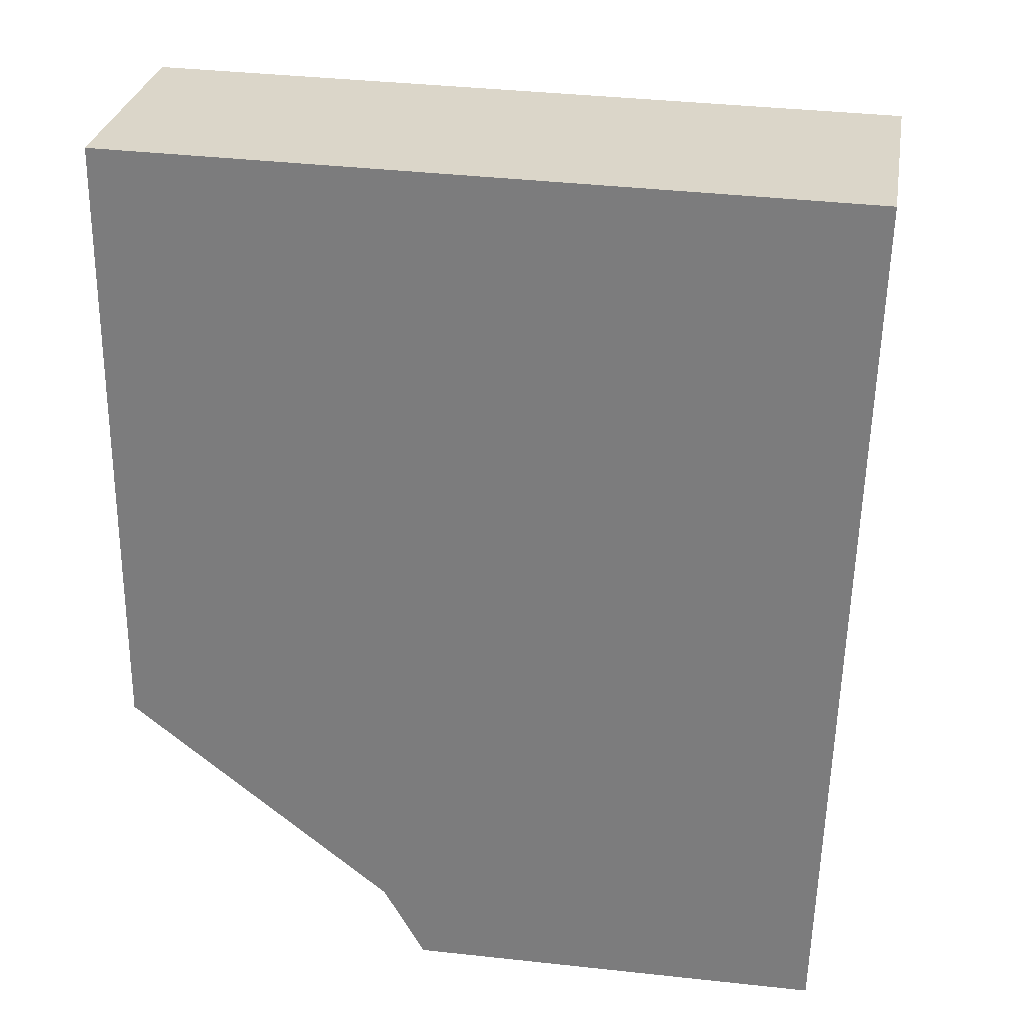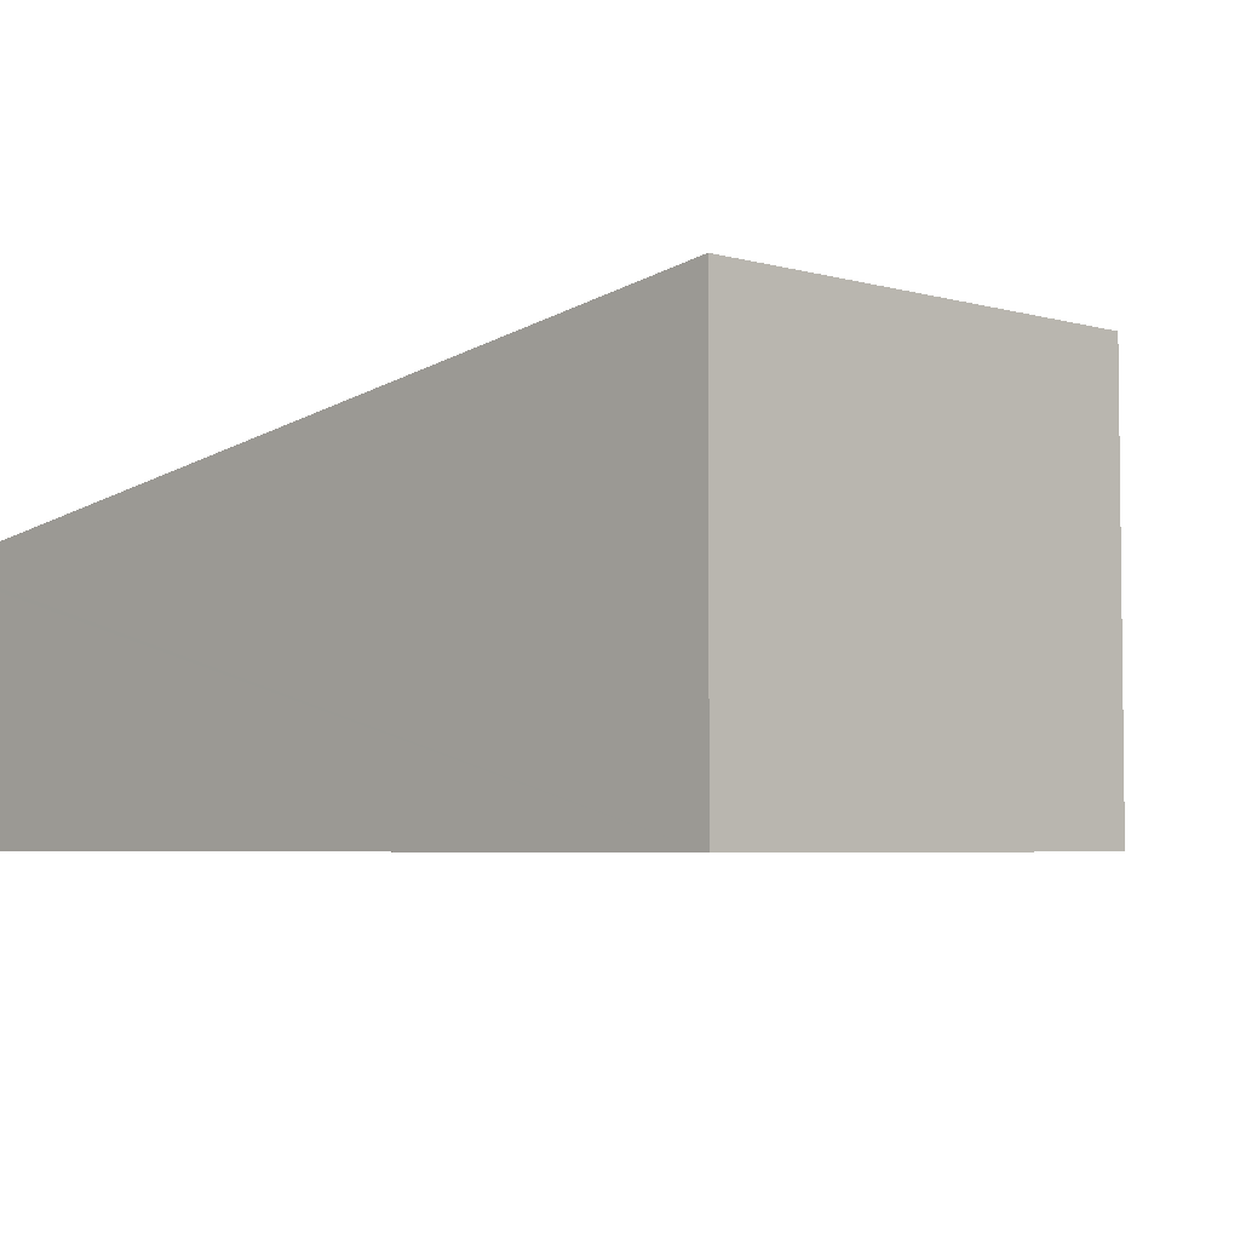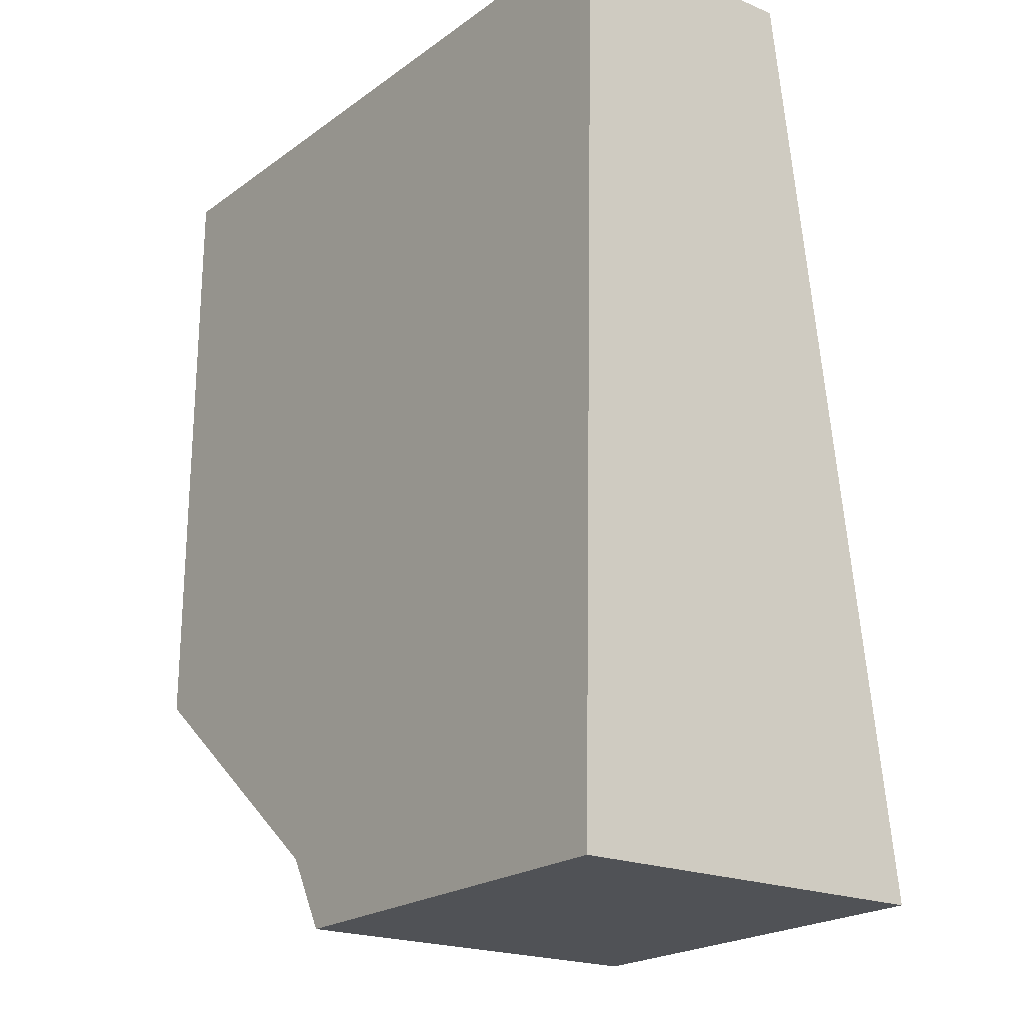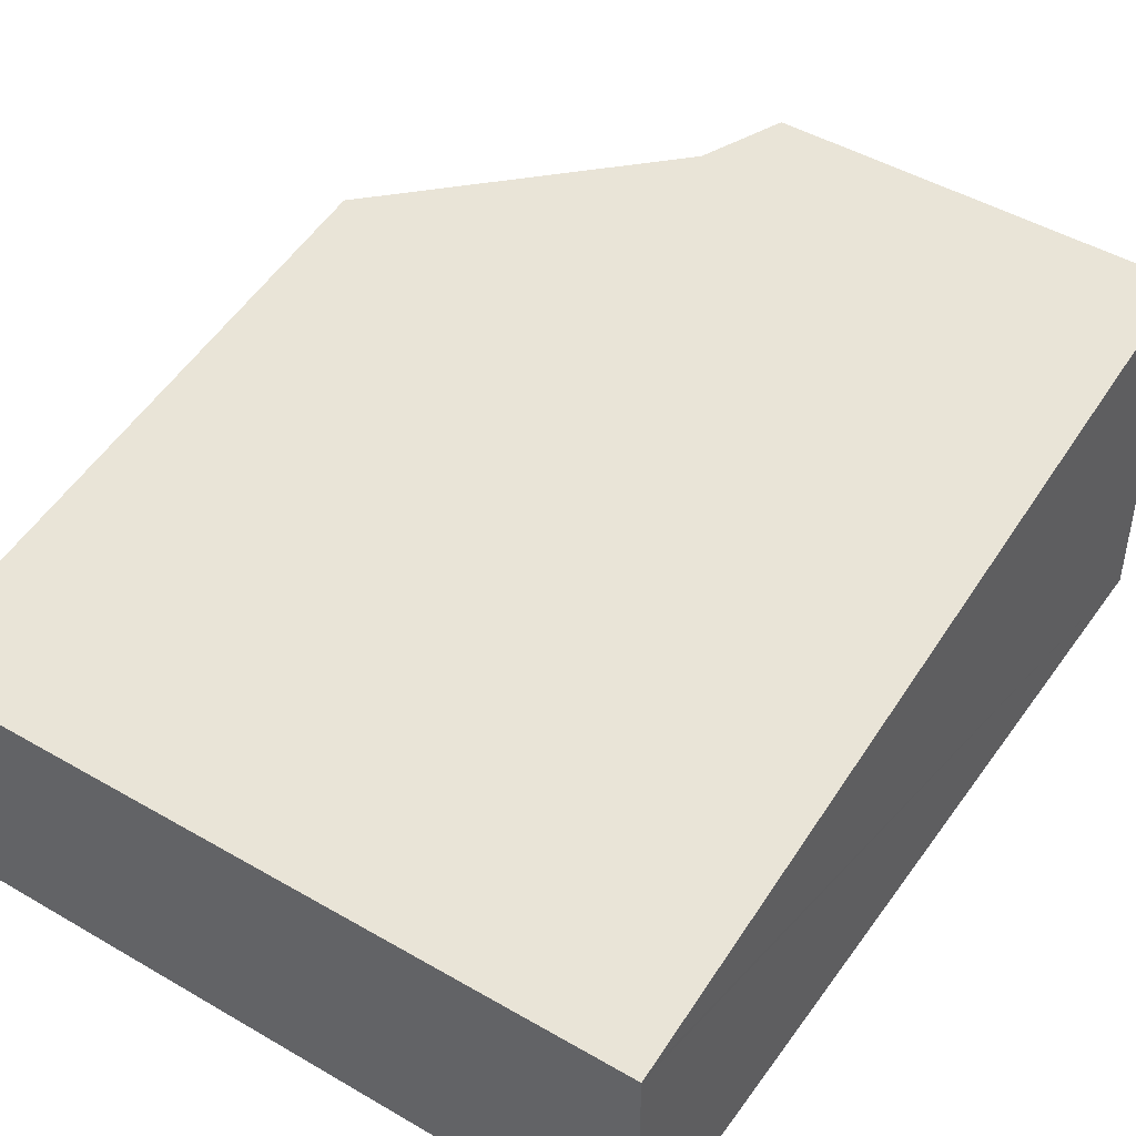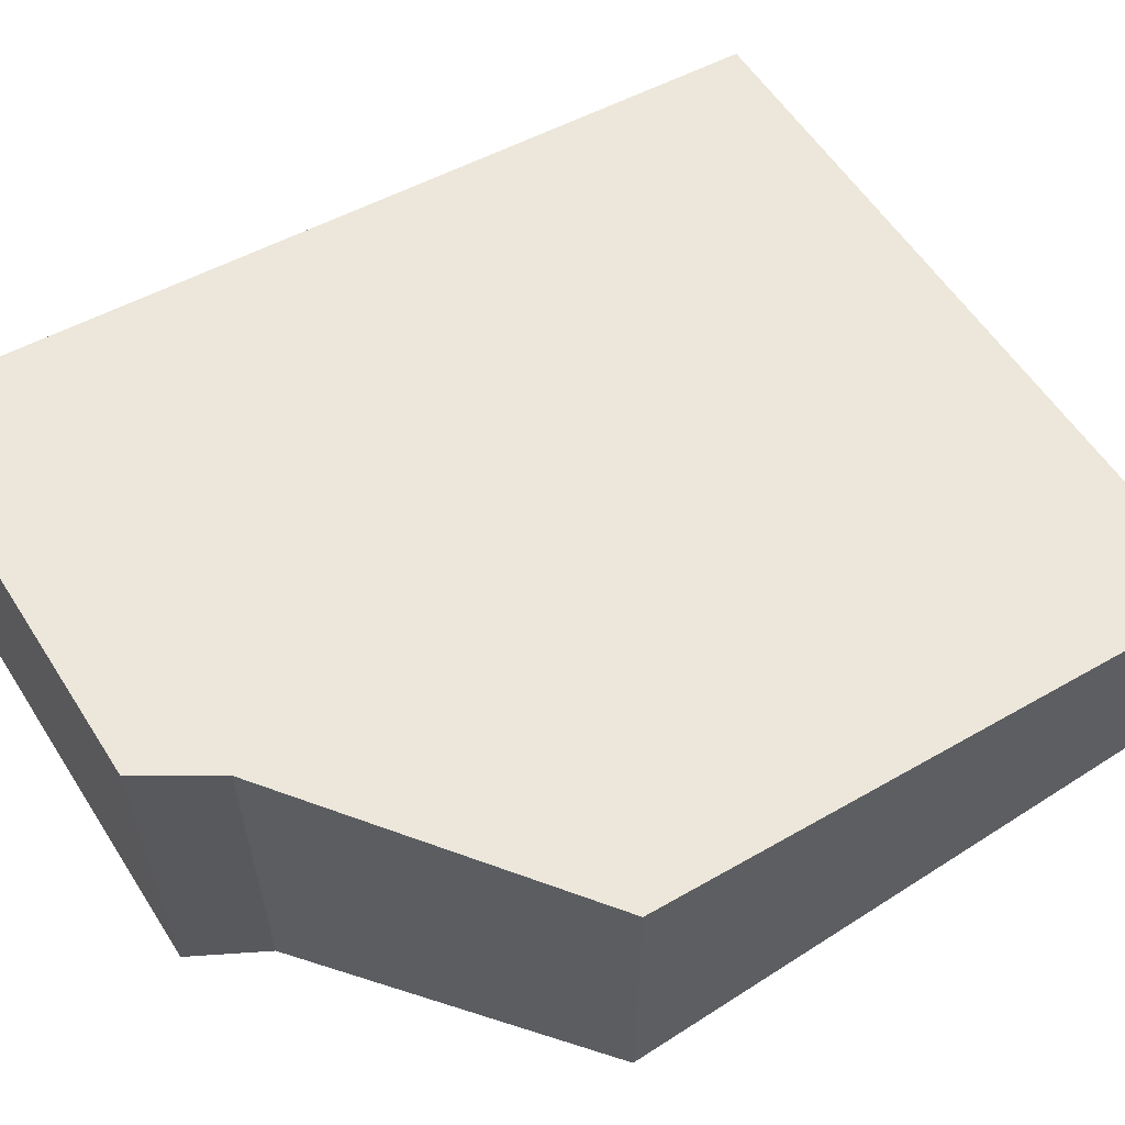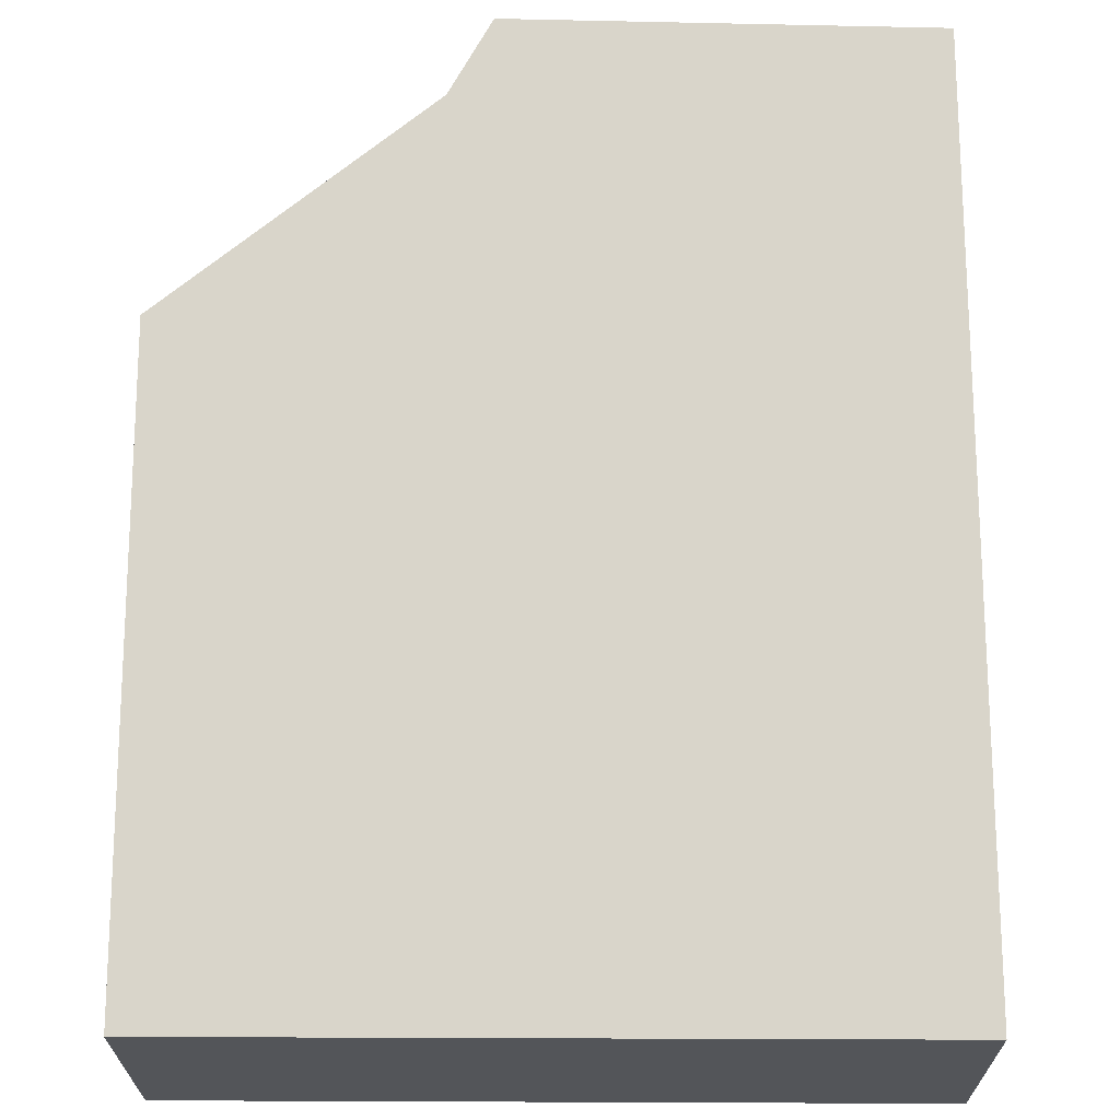
<metadata>
{"format":"obj","ext":"obj","renderer":"f3d","projection":"perspective","resolution":1024,"background":"white","views":[{"elev":29.5,"azim":9.6,"up":"+Z"},{"elev":-4.4,"azim":136.6,"up":"+Y"},{"elev":-20.5,"azim":52.8,"up":"+Z"},{"elev":44.9,"azim":34.6,"up":"+Y"},{"elev":59.7,"azim":-122.9,"up":"+Y"},{"elev":65.9,"azim":0.9,"up":"+Y"}]}
</metadata>
<code>
v  2.664 3.279 -2.513
v  6.494 2.081 5.25
v  6.307 3.274 -2.483
v  2.301 3.178 -1.857
v  0 2.893 1.771e-16
v  6.496 2.067 5.342
v  0.055 2.057 5.418
v  2.664 1.539e-16 -2.513
v  2.301 1.137e-16 -1.857
v  0 0 0
v  0.055 -3.318e-16 5.418
v  6.496 -3.271e-16 5.342
v  6.307 1.52e-16 -2.483
v  6.494 -3.215e-16 5.25
g defaultobject
f 1 2 3
f 2 1 4
f 2 4 5
f 2 5 6
f 6 5 7
f 8 4 1
f 4 8 9
f 9 5 4
f 5 9 10
f 10 7 5
f 7 10 11
f 7 12 6
f 12 7 11
f 2 13 3
f 13 2 6
f 13 6 12
f 13 12 14
f 3 8 1
f 8 3 13
f 10 12 11
f 12 10 9
f 12 9 14
f 14 9 13
f 13 9 8

</code>
